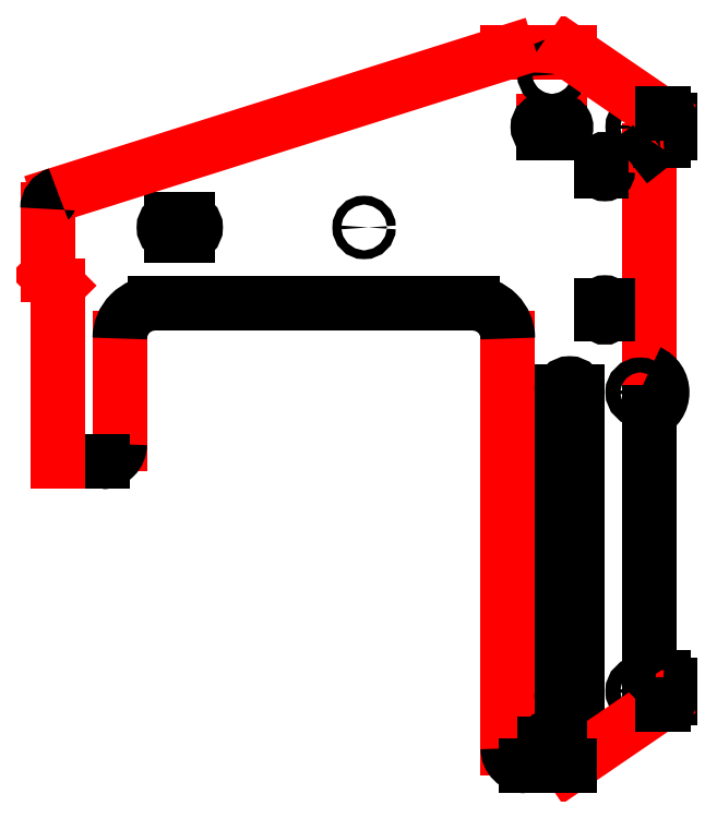
<metadata>
{"format":"dxf","ext":"dxf","renderer":"ezdxf+matplotlib","layout":"modelspace","background":"white","min_lineweight":24,"dpi":150}
</metadata>
<code>
0
SECTION
2
ENTITIES
0
LINE
8
CONTINUOUS
10
311.7
20
170
30
0
11
311.7
21
165
31
0
0
LINE
8
CONTINUOUS
10
255
20
232.5
30
0
11
290
21
232.5
31
0
0
LINE
8
CONTINUOUS
10
335
20
176.7
30
0
11
335
21
50.96
31
0
0
LINE
8
CONTINUOUS
10
255
20
-162.5
30
0
11
255
21
70
31
0
0
LINE
8
CONTINUOUS
10
35
20
70
30
0
11
35
21
10
31
0
0
LINE
8
CONTINUOUS
10
1.347e-12
20
100
30
0
11
-6
21
106
31
0
0
LINE
8
CONTINUOUS
10
275.5
20
193.5
30
0
11
284.5
21
193.5
31
0
0
ARC
8
CONTINUOUS
10
25
20
10
30
0
40
10
50
270
51
2.494e-12
0
ARC
8
CONTINUOUS
10
55
20
70
30
0
40
20
50
90
51
180
0
ARC
8
CONTINUOUS
10
64.5
20
133
30
0
40
4.5
50
90
51
270
0
ARC
8
CONTINUOUS
10
73.5
20
133
30
0
40
4.5
50
270
51
90
0
LINE
8
CONTINUOUS
10
64.5
20
137.5
30
0
11
73.5
21
137.5
31
0
0
LINE
8
CONTINUOUS
10
64.5
20
128.5
30
0
11
73.5
21
128.5
31
0
0
CIRCLE
8
CONTINUOUS
10
173.5
20
133
30
0
40
2.5
0
CIRCLE
8
CONTINUOUS
10
280
20
220
30
0
40
4.2
0
CIRCLE
8
CONTINUOUS
10
330
20
190
30
0
40
4.2
0
ARC
8
CONTINUOUS
10
310
20
170
30
0
40
1.7
50
360
51
180
0
ARC
8
CONTINUOUS
10
310
20
165
30
0
40
1.7
50
180
51
360
0
ARC
8
CONTINUOUS
10
275.5
20
190
30
0
40
3.5
50
90
51
270
0
ARC
8
CONTINUOUS
10
284.5
20
190
30
0
40
3.5
50
270
51
90
0
LINE
8
CONTINUOUS
10
275.5
20
186.5
30
0
11
284.5
21
186.5
31
0
0
LINE
8
CONTINUOUS
10
308.3
20
165
30
0
11
308.3
21
170
31
0
0
ARC
8
CONTINUOUS
10
310
20
88.72
30
0
40
1.7
50
1.916e-12
51
180
0
ARC
8
CONTINUOUS
10
310
20
83.72
30
0
40
1.7
50
180
51
1.916e-12
0
LINE
8
CONTINUOUS
10
311.7
20
83.72
30
0
11
311.7
21
88.72
31
0
0
LINE
8
CONTINUOUS
10
308.3
20
83.72
30
0
11
308.3
21
88.72
31
0
0
ARC
8
CONTINUOUS
10
290
20
-131
30
0
40
4.5
50
180
51
360
0
ARC
8
CONTINUOUS
10
290
20
40
30
0
40
4.5
50
360
51
180
0
LINE
8
CONTINUOUS
10
285.5
20
40
30
0
11
285.5
21
-131
31
0
0
LINE
8
CONTINUOUS
10
294.5
20
-131
30
0
11
294.5
21
40
31
0
0
CIRCLE
8
CONTINUOUS
10
330
20
-130
30
0
40
4.2
0
LINE
8
CONTINUOUS
10
347
20
-133.7
30
0
11
347
21
-126.3
31
0
0
LINE
8
CONTINUOUS
10
343.2
20
-122.5
30
0
11
340
21
-122.5
31
0
0
LINE
8
CONTINUOUS
10
340
20
-122.5
30
0
11
338.8
21
-122.5
31
0
0
LINE
8
CONTINUOUS
10
335
20
28.04
30
0
11
335
21
-118.7
31
0
0
LINE
8
CONTINUOUS
10
340.2
20
-138.2
30
0
11
290
21
-172.5
31
0
0
LINE
8
CONTINUOUS
10
342.4
20
-137.5
30
0
11
343.2
21
-137.5
31
0
0
ARC
8
CONTINUOUS
10
343.2
20
-126.3
30
0
40
3.81
50
360
51
90
0
ARC
8
CONTINUOUS
10
343.2
20
-133.7
30
0
40
3.81
50
270
51
0
0
ARC
8
CONTINUOUS
10
338.8
20
-118.7
30
0
40
3.81
50
180
51
270
0
ARC
8
CONTINUOUS
10
342.4
20
-141.3
30
0
40
3.81
50
90
51
124.4
0
ARC
8
CONTINUOUS
10
265
20
-162.5
30
0
40
10
50
180
51
270
0
ARC
8
CONTINUOUS
10
280
20
-160
30
0
40
4.2
50
360
51
180
0
ARC
8
CONTINUOUS
10
235
20
70
30
0
40
20
50
360
51
90
0
CIRCLE
8
CONTINUOUS
10
330
20
39.5
30
0
40
4.2
0
LINE
8
CONTINUOUS
10
341.3
20
182.5
30
0
11
343.2
21
182.5
31
0
0
LINE
8
CONTINUOUS
10
347
20
186.3
30
0
11
347
21
193.7
31
0
0
LINE
8
CONTINUOUS
10
336.4
20
179.7
30
0
11
339
21
181.7
31
0
0
LINE
8
CONTINUOUS
10
290
20
232.5
30
0
11
340.2
21
198.2
31
0
0
LINE
8
CONTINUOUS
10
343.2
20
197.5
30
0
11
342.4
21
197.5
31
0
0
ARC
8
CONTINUOUS
10
343.2
20
193.7
30
0
40
3.81
50
360
51
90
0
ARC
8
CONTINUOUS
10
343.2
20
186.3
30
0
40
3.81
50
270
51
360
0
ARC
8
CONTINUOUS
10
341.3
20
178.7
30
0
40
3.81
50
90
51
128.4
0
ARC
8
CONTINUOUS
10
338.8
20
176.7
30
0
40
3.81
50
128.4
51
180
0
ARC
8
CONTINUOUS
10
342.4
20
201.3
30
0
40
3.81
50
235.6
51
270
0
LINE
8
CONTINUOUS
10
0.2106
20
152
30
0
11
255
21
232.5
31
0
0
LINE
8
CONTINUOUS
10
-6
20
106
30
0
11
-6
21
143.5
31
0
0
ARC
8
CONTINUOUS
10
2.89
20
143.5
30
0
40
8.89
50
107.5
51
180
0
LINE
8
CONTINUOUS
10
284.2
20
-160
30
0
11
284.2
21
-172.5
31
0
0
LINE
8
CONTINUOUS
10
275.8
20
-160
30
0
11
275.8
21
-172.5
31
0
0
LINE
8
CONTINUOUS
10
284.2
20
-172.5
30
0
11
290
21
-172.5
31
0
0
LINE
8
CONTINUOUS
10
265
20
-172.5
30
0
11
275.8
21
-172.5
31
0
0
LINE
8
CONTINUOUS
10
25
20
2.131e-12
30
0
11
9.743e-13
21
2.224e-12
31
0
0
LINE
8
CONTINUOUS
10
9.743e-13
20
2.224e-12
30
0
11
1.347e-12
21
100
31
0
0
LINE
8
CONTINUOUS
10
55
20
90
30
0
11
235
21
90
31
0
0
ARC
8
CONTINUOUS
10
330
20
39.5
30
0
40
12.5
50
293.6
51
66.42
0
ENDSEC
0
EOF

</code>
